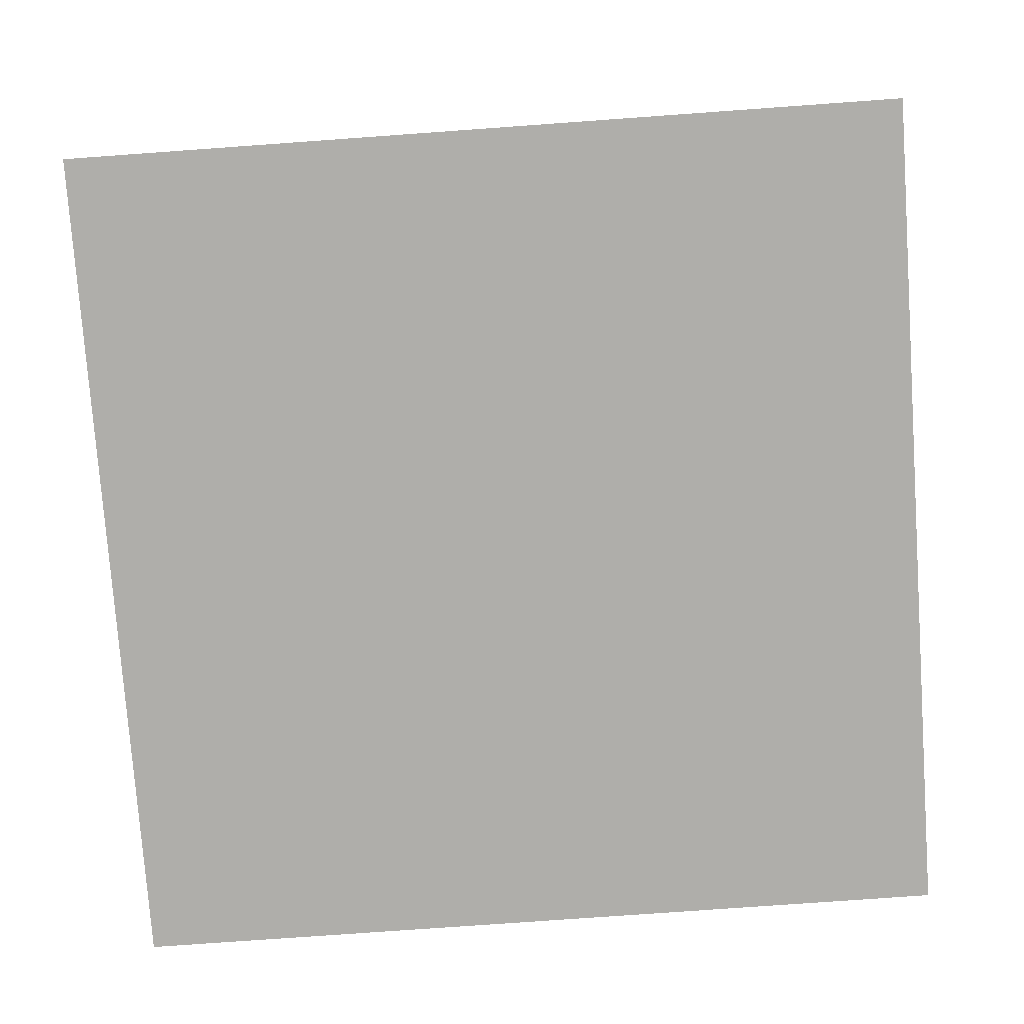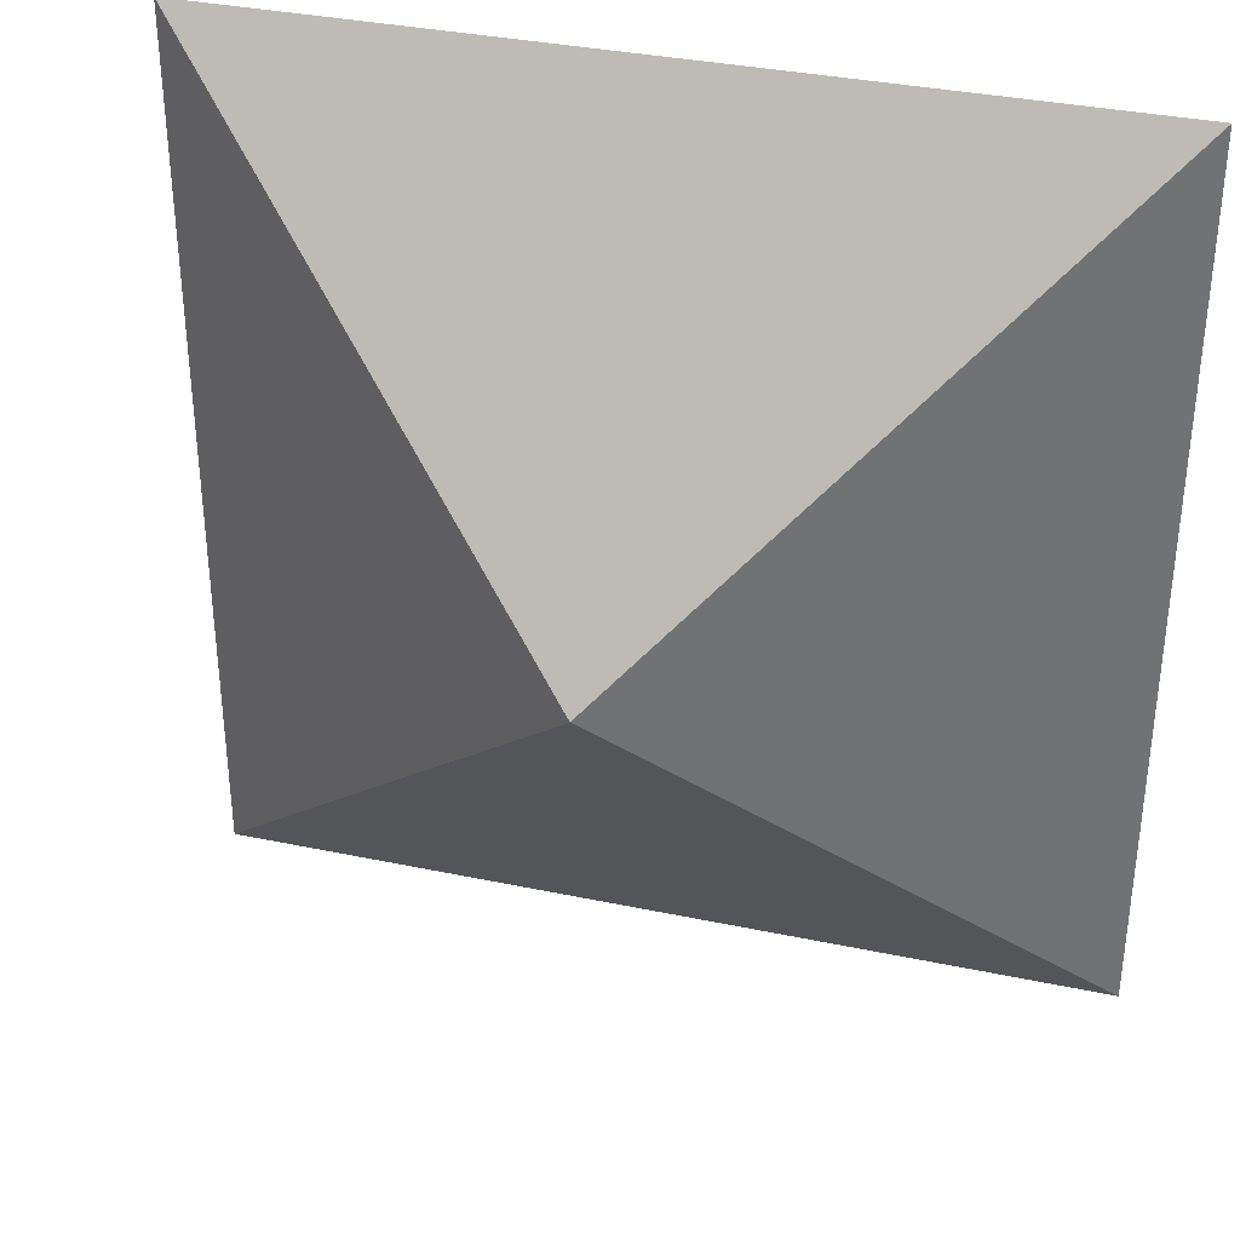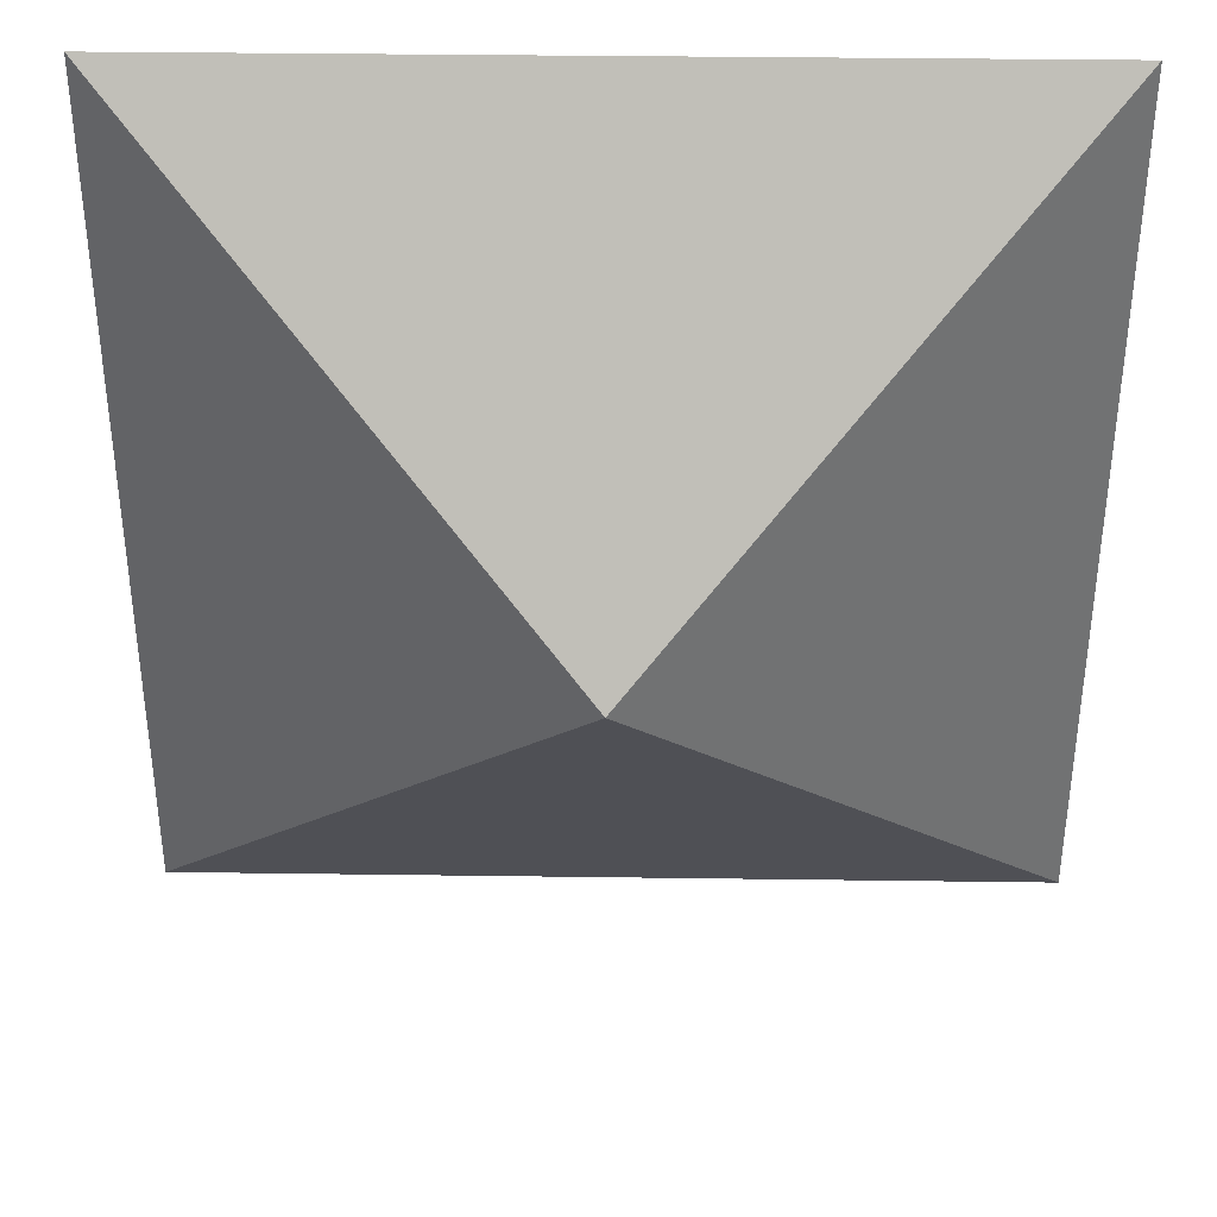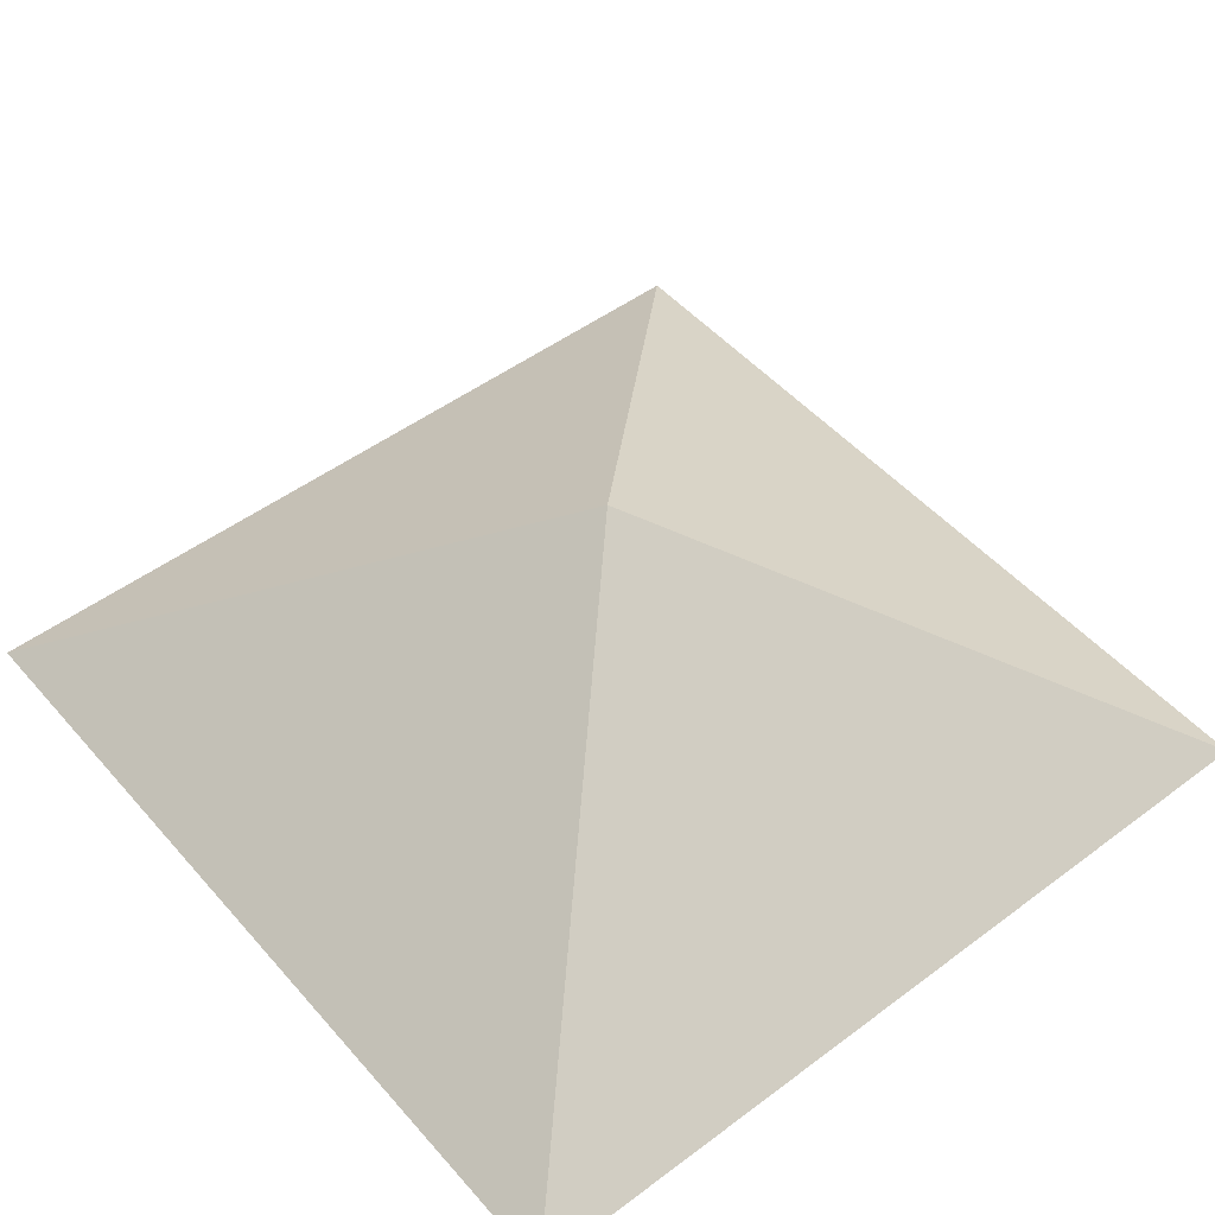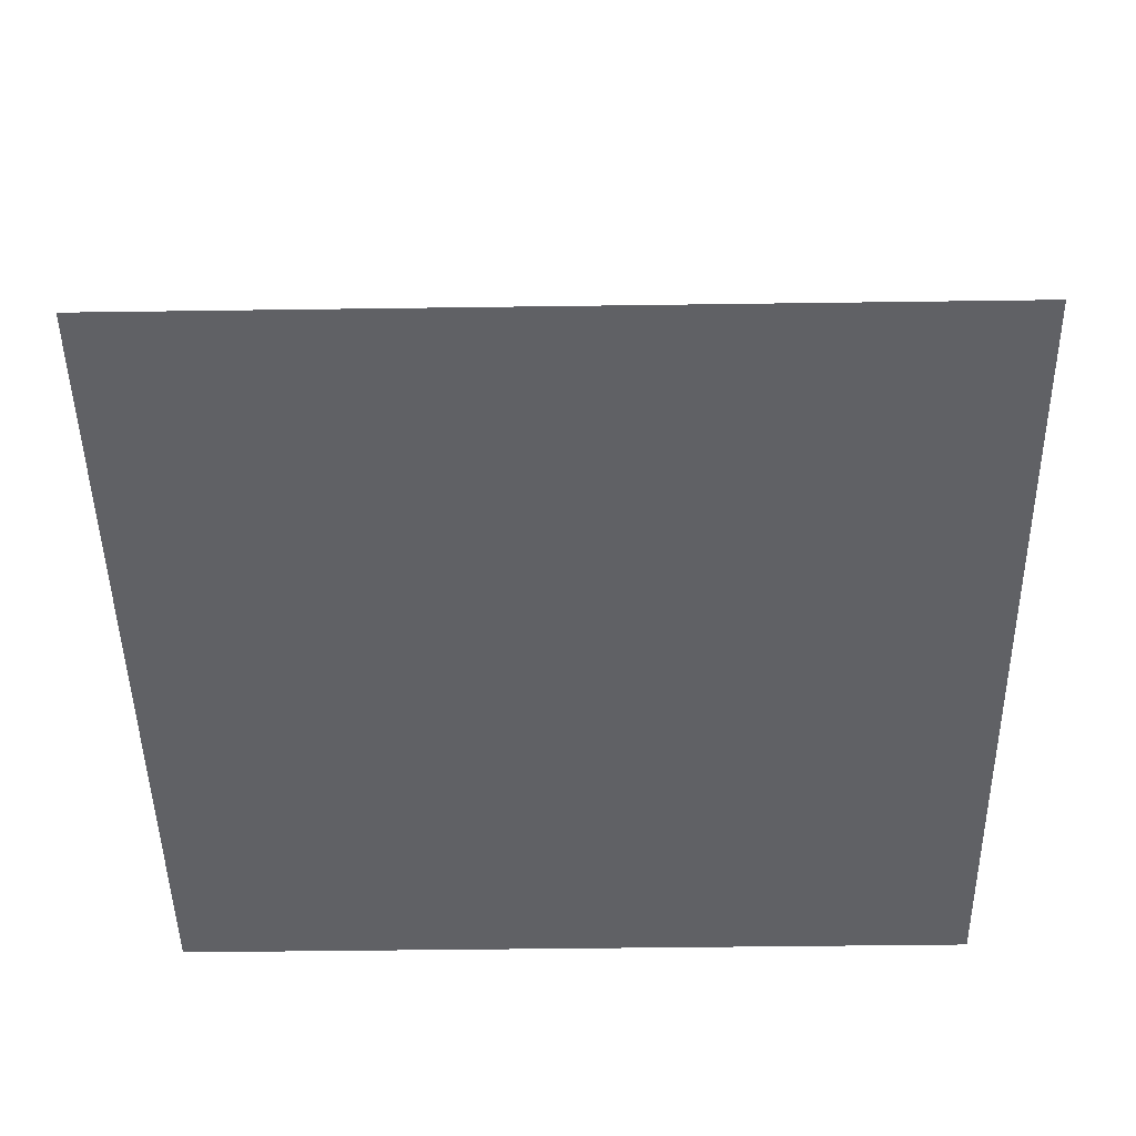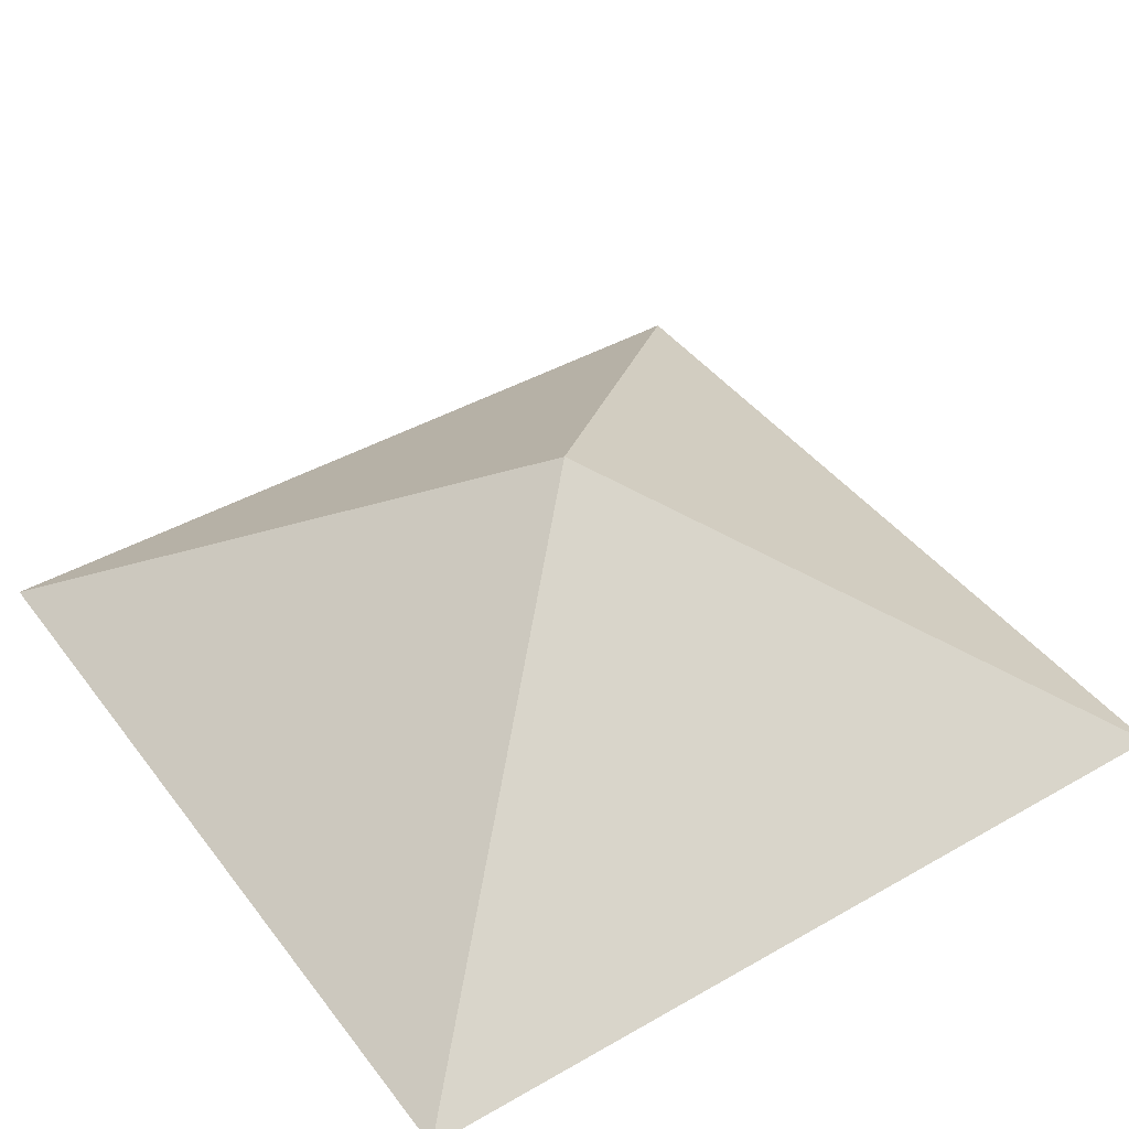
<metadata>
{"format":"obj","ext":"obj","renderer":"f3d","projection":"perspective","resolution":1024,"background":"white","views":[{"elev":-77.6,"azim":-175.9,"up":"+Y"},{"elev":35.1,"azim":-164.3,"up":"+Z"},{"elev":37.1,"azim":-179.0,"up":"+Z"},{"elev":49.7,"azim":140.6,"up":"+Y"},{"elev":-47.6,"azim":-179.1,"up":"+Y"},{"elev":42.6,"azim":-124.2,"up":"+Y"}]}
</metadata>
<code>
v  -0.1382 35.03 0.151
v  -59.56 -4.822 60.07
v  59.29 -4.822 60.07
v  59.29 -4.822 -59.77
v  -59.56 -4.822 -59.77
v  -0.1382 -4.822 0.151
g Pyramid001
f 1 2 3
f 1 3 4
f 1 4 5
f 1 5 2
f 2 6 3
f 3 6 4
f 4 6 5
f 5 6 2

</code>
